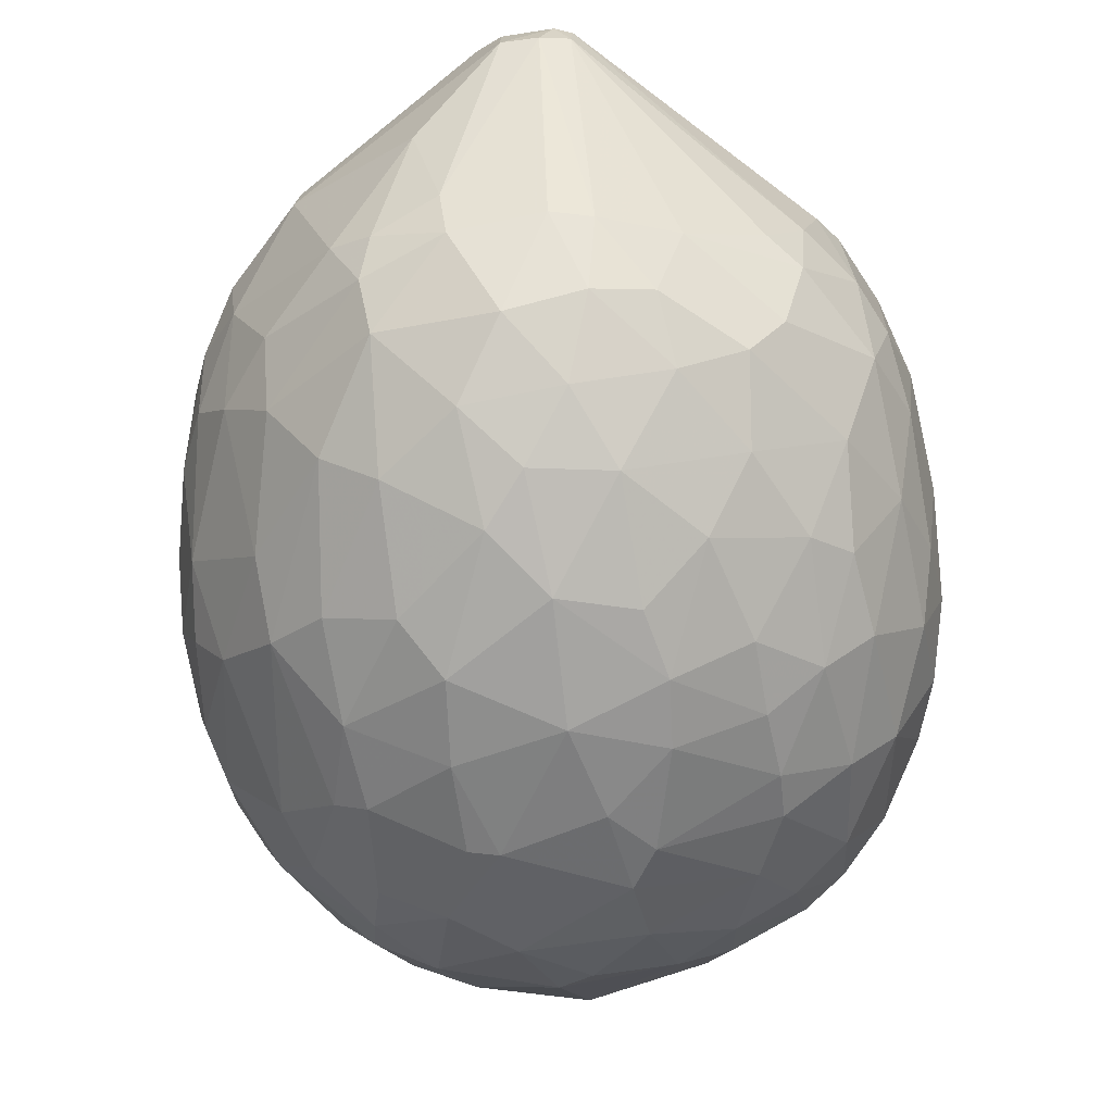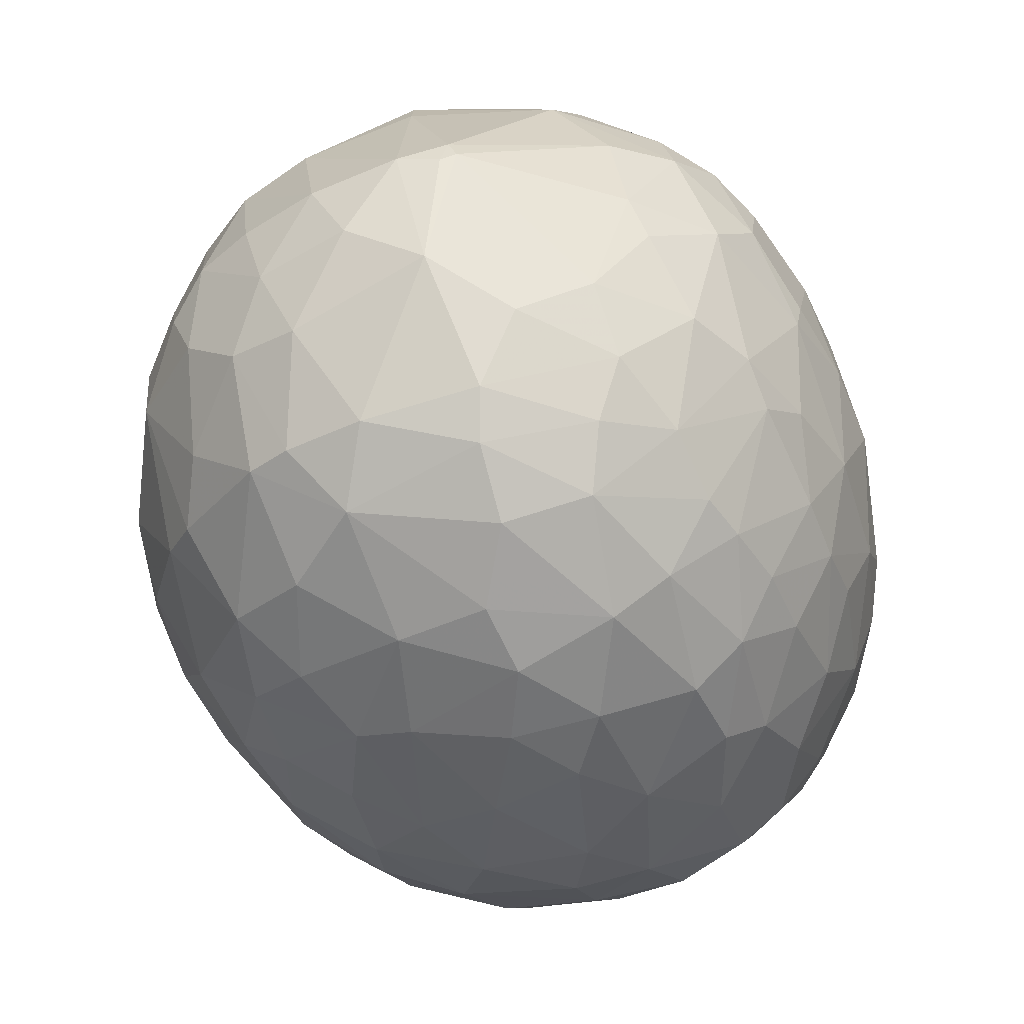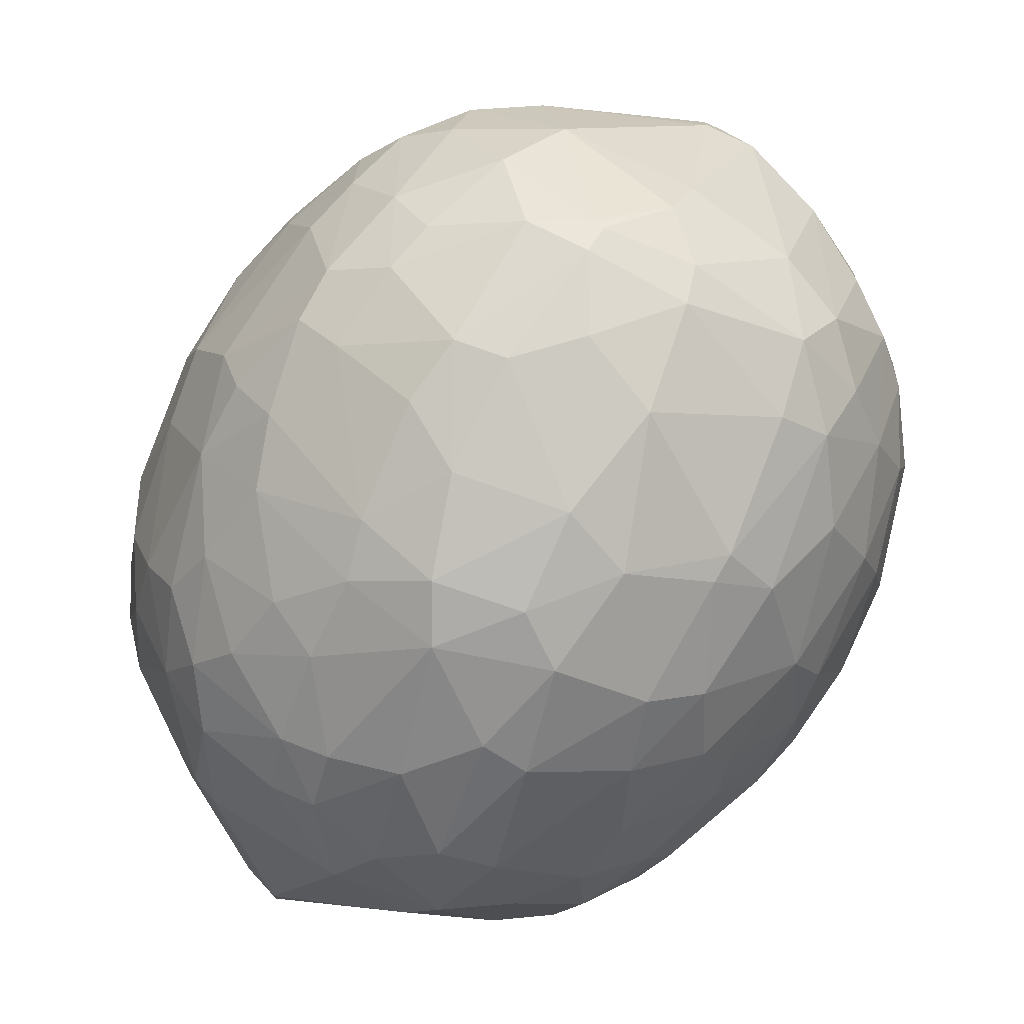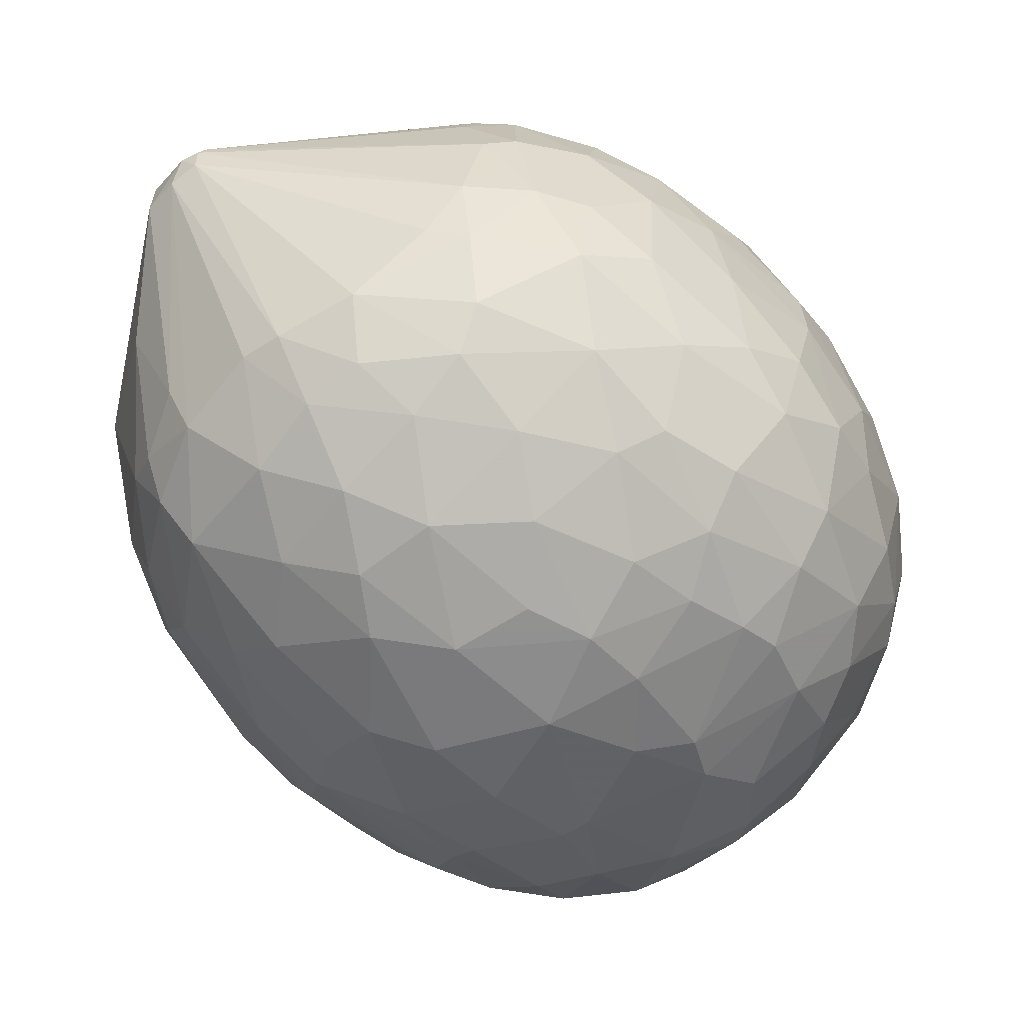
<metadata>
{"format":"obj","ext":"obj","renderer":"f3d","projection":"perspective","resolution":1024,"background":"white","views":[{"elev":-72.8,"azim":-44.2,"up":"+Z"},{"elev":-7.4,"azim":112.3,"up":"+Y"},{"elev":56.4,"azim":-41.6,"up":"+Y"},{"elev":-61.2,"azim":-3.9,"up":"+Z"}]}
</metadata>
<code>
o convex_0
v -0.02225 0.000679 0.007286
v -0.003989 0.05131 0.02809
v -0.003989 0.05131 0.02716
v 0.0189 0.01803 0.02578
v -0.02434 0.009236 0.04959
v -0.03844 0.0275 0.02394
v -0.006072 0.03443 0.0022
v -0.007692 0.03559 0.04959
v 0.000405 -0.000479 0.03896
v -0.03636 -0.004639 0.02832
v -0.000292 -1.4e-05 0.01191
v 0.0115 0.02703 0.04521
v 0.01404 0.0423 0.02139
v -0.03358 0.02888 0.04081
v 0.007573 0.01918 0.004741
v -0.03312 0.01502 0.007052
v -0.02133 0.04507 0.01654
v -0.01231 -0.008106 0.0274
v -0.02665 0.04091 0.03641
v -0.005608 0.01502 0.05214
v -0.01 0.01456 0.000118
v 0.007573 0.04276 0.03965
v -0.0174 -0.000939 0.04451
v 0.000405 0.04438 0.009369
v -0.03844 0.0164 0.0385
v -0.02318 0.02981 0.003819
v -0.02133 0.02772 0.05052
v 0.01058 0.006694 0.03665
v 0.008728 0.003686 0.01838
v 0.01266 0.02819 0.009134
v 0.01913 0.03027 0.02971
v -0.04099 0.01594 0.02555
v -0.009775 0.04692 0.03895
v -0.01532 -0.006029 0.01446
v 0.001328 0.009004 0.04751
v 0.01798 0.02218 0.01677
v -0.01069 0.04484 0.009369
v -0.03567 0.02704 0.01492
v -0.004685 0.004844 0.004746
v -0.03405 0.01433 0.04474
v -0.0204 0.01779 0.000576
v -0.002375 -0.005104 0.02509
v 0.01081 0.01132 0.01029
v 0.01474 0.01803 0.03988
v -0.03543 0.006694 0.0133
v -0.02341 0.03651 0.04497
v -0.01647 0.049 0.02716
v -0.03012 0.03906 0.02209
v 0.002024 0.02958 0.04983
v 0.003638 0.02911 0.003122
v -0.0137 0.02287 0.05284
v -0.004221 0.04992 0.01815
v -0.01231 -0.006489 0.03526
v -0.03844 -0.001631 0.02971
v -0.02618 0.001604 0.04428
v -0.03775 0.02819 0.03295
v 0.01382 0.0386 0.03618
v -0.01208 0.003919 0.04844
v 0.006418 0.01987 0.04867
v -0.02457 0.03883 0.01145
v 0.008031 0.03721 0.008676
v -0.0278 0.000446 0.01029
v -0.02272 0.008084 0.003122
v -0.03798 0.01432 0.01446
v 0.004566 0.04854 0.02786
v -0.007924 0.02334 -0.000345
v 0.001328 0.04045 0.04521
v 0.009883 0.003919 0.02925
v -0.0174 0.03397 0.003127
v -0.01555 -0.000706 0.006823
v -0.03081 0.0208 0.04728
v 0.01751 0.0349 0.02093
v 0.01913 0.02103 0.03272
v -0.007692 -0.005098 0.01446
v 0.001095 0.01455 0.002429
v -0.003066 0.04924 0.03526
v 0.01266 0.03305 0.04243
v 0.00156 0.04877 0.01816
v -0.01185 0.0497 0.01908
v 0.01474 0.01178 0.01769
v -0.03844 -0.001631 0.02625
v 0.01474 0.04068 0.03063
v 0.008031 0.008544 0.04243
v -0.0352 -0.005331 0.02832
v -0.007924 -0.000933 0.04312
v -0.01162 0.03837 0.04774
v -0.01994 0.01409 0.05168
v -0.01555 0.02634 0.000118
v -0.03012 0.02287 0.005896
v -0.003066 0.03952 0.004741
v 0.01682 0.01363 0.0304
v 0.003638 0.006927 0.007052
v 0.01404 0.01895 0.01052
v -0.001214 -0.003714 0.03295
v -0.004453 0.02379 0.05237
v -0.0285 0.008084 0.005438
v -0.01763 0.04391 0.03988
v -0.02734 0.04183 0.03017
v 0.01543 0.03051 0.03965
v -0.03012 0.03651 0.01561
v 0.01983 0.0238 0.0244
v -0.01 0.008771 0.001737
v -0.01971 -0.002556 0.04197
v -0.03405 0.0342 0.03225
v -0.02295 -0.002556 0.01122
v -0.01902 0.007154 0.05005
v -0.01509 0.03166 0.05098
v -0.03937 0.0238 0.03341
v -0.01 0.0497 0.03318
v -0.03659 0.0208 0.04127
v -0.02688 0.02056 0.003122
v -0.02827 0.0312 0.008671
v -0.01601 -0.007408 0.01978
v -0.02549 0.01641 0.05029
v -0.006537 -0.000706 0.008671
v -0.02942 0.006927 0.04543
v -0.0352 -0.005104 0.02647
v 0.004566 0.001371 0.01515
v -0.002143 0.01988 0.000581
v 0.006644 0.03513 0.04589
v -0.02133 0.04623 0.0207
v -0.001447 0.04322 0.04335
v -0.02734 0.02958 0.04659
v 0.004334 0.04484 0.01284
v 0.01474 0.009934 0.02394
v -0.03705 0.02149 0.01422
v 0.007108 0.04553 0.03502
v 0.01451 0.04252 0.0244
v -0.006995 -0.006483 0.01978
v -0.009775 0.01456 0.0526
v -0.007227 0.04183 0.005902
v 0.01589 0.0312 0.01515
v 0.01428 0.01178 0.03618
v -0.01694 0.009469 0.001503
v -0.03428 0.03374 0.02093
v -0.02873 0.03767 0.03873
v -0.006995 0.02796 0.05214
v 0.00225 0.03837 0.005667
v -0.003298 0.04692 0.01168
v -0.01116 0.04831 0.01469
v -0.01485 0.04345 0.009598
v -0.03867 0.006229 0.02023
v 0.004798 -1.4e-05 0.03202
v -0.02179 0.04507 0.03295
v 0.003638 -0.000933 0.02162
v -0.000292 0.01849 0.05144
v -0.006072 -0.005331 0.03456
v -0.04099 0.01548 0.02763
v -0.008847 0.009469 0.05098
v -0.03381 0.007619 0.01006
v -0.02665 0.01386 0.003122
v -0.02387 0.0342 0.006594
v -0.007459 0.05131 0.02417
v -0.001911 0.004384 0.04566
v 0.006418 0.01433 0.04705
v 0.01659 0.0171 0.01584
v -0.03914 0.02333 0.02093
v -0.01532 -0.006483 0.03502
v -0.002602 -0.00394 0.01723
v 0.007573 0.03143 0.005667
v 0.007341 0.005077 0.0126
v -0.01462 0.01779 -0.000345
v -0.0352 0.01178 0.04243
v 0.005257 0.003686 0.04034
v 0.003411 0.04461 0.04034
v -0.0211 0.002069 0.04682
v 0.01335 0.04276 0.02047
v 0.00896 0.01409 0.007052
v -0.01138 -0.004173 0.03988
v -0.006995 -0.006948 0.02855
v 0.01728 0.03721 0.02693
v 0.01798 0.02588 0.01677
v 0.00156 0.04993 0.02901
v 0.00156 0.01409 0.04982
v -0.01902 0.03305 0.04936
v 0.01243 0.03327 0.01099
v -0.03405 0.02403 0.01052
v -0.01671 0.04067 0.04427
v -0.04006 0.02333 0.02647
v -0.03636 0.02865 0.03641
v -0.03891 0.000219 0.03017
v -0.01231 0.03721 0.00359
v -0.01601 0.02611 0.05237
v -0.01462 -0.003248 0.009598
v 0.01682 0.03467 0.03341
v -0.000756 0.03513 0.04867
v -0.003066 0.01155 0.001966
v 0.0122 0.01687 0.04266
v 0.00387 0.02565 0.04983
v 0.007573 0.03998 0.01029
v -0.02665 0.04206 0.01954
v 0.009883 0.02357 0.006125
v -0.03613 -0.004179 0.02994
v -0.03012 0.002296 0.01052
v 0.01197 0.007852 0.01654
v -0.03358 0.03536 0.02786
v -0.03358 0.02241 0.04451
v -0.02341 -1.4e-05 0.04427
v -0.03567 0.01363 0.01006
v -0.001679 0.02611 0.001039
v -0.01092 -0.007414 0.01978
v 0.01289 0.007852 0.03202
v -0.02018 0.02588 0.001274
v -0.02896 0.03166 0.04405
v -0.01786 0.04646 0.01538
v 0.009192 0.03004 0.04636
v 0.01289 0.03651 0.04011
v -0.01462 -0.008106 0.02647
v 0.002024 0.01016 0.004283
v -0.02965 0.01433 0.04798
v 0.01798 0.02911 0.0348
v 0.01613 0.02287 0.03873
v 0.01266 0.04369 0.02139
v -0.01116 0.0305 0.000815
v -0.02249 0.02102 0.05121
v -0.004685 0.009004 0.04982
v -0.02087 0.04669 0.02763
v -0.03474 -0.005331 0.02901
v -0.02318 0.03975 0.04173
v -0.03636 0.02958 0.01908
v -0.009775 0.03929 0.04728
v -0.01832 0.002994 0.004746
v -0.02549 0.003454 0.00636
v -0.01138 0.003454 0.004283
v -0.004685 -0.001864 0.04058
v 0.005953 0.03975 0.04358
v -0.01624 -0.005331 0.0378
v -0.00515 0.04461 0.008213
v -0.03682 -0.003714 0.02602
v 0.01404 0.0238 0.01006
v -0.01555 0.04877 0.01954
v -0.005608 0.01664 0.000118
v -0.000524 0.04946 0.0334
v 0.006418 0.002529 0.03641
v -0.01832 -0.005796 0.01538
v 0.002483 0.02587 0.0022
v -0.006769 0.02057 0.05284
v -0.01601 -0.007181 0.03225
v -0.02133 0.0134 0.001274
v 0.002483 -0.00209 0.02763
v -0.02526 0.005309 0.04751
v -0.004453 0.03304 0.001966
v -0.01462 0.01895 0.05284
v -0.03012 0.03906 0.03179
v -0.01485 0.049 0.03063
v -0.0174 0.01063 0.05144
v 0.01983 0.02218 0.02971
v -0.03682 0.03073 0.0267
v -0.0137 0.03906 0.005209
v 0.01012 0.004146 0.02509
v 0.005025 0.0171 0.003585
v -0.006072 0.05131 0.02878
v -0.02618 0.04045 0.01515
v -0.001447 0.003919 0.006589
v -0.03821 0.02426 0.03665
v -0.03682 0.01155 0.0126
f 199 150 256
f 52 3 78
f 10 54 81
f 22 57 82
f 58 23 85
f 4 73 91
f 77 12 99
f 4 36 101
f 72 31 101
f 62 1 105
f 1 70 105
f 8 86 107
f 33 76 109
f 97 33 109
f 25 40 110
f 16 89 111
f 89 26 111
f 38 100 112
f 100 60 112
f 5 87 114
f 11 74 115
f 84 10 117
f 62 105 117
f 113 84 117
f 76 33 122
f 71 27 123
f 24 78 124
f 80 4 125
f 4 91 125
f 22 82 127
f 127 82 128
f 72 13 128
f 65 127 128
f 73 44 133
f 83 28 133
f 91 73 133
f 21 102 134
f 48 100 135
f 95 49 137
f 8 107 137
f 90 24 138
f 78 24 139
f 52 78 139
f 79 52 140
f 52 139 140
f 32 64 142
f 81 32 142
f 45 81 142
f 19 97 144
f 98 19 144
f 118 29 145
f 94 9 147
f 25 108 148
f 106 58 149
f 20 130 149
f 16 96 150
f 96 16 151
f 63 96 151
f 111 41 151
f 16 111 151
f 69 26 152
f 26 89 152
f 112 60 152
f 89 112 152
f 60 141 152
f 2 3 153
f 3 52 153
f 52 79 153
f 58 85 154
f 35 83 155
f 36 4 156
f 4 80 156
f 80 43 156
f 93 36 156
f 43 93 156
f 64 32 157
f 38 126 157
f 126 64 157
f 74 11 159
f 11 118 159
f 42 129 159
f 129 74 159
f 118 145 159
f 145 42 159
f 50 138 160
f 138 61 160
f 11 92 161
f 92 43 161
f 29 118 161
f 118 11 161
f 41 88 162
f 88 66 162
f 21 134 162
f 40 25 163
f 116 40 163
f 54 116 163
f 28 83 164
f 83 35 164
f 154 9 164
f 35 154 164
f 122 67 165
f 76 122 165
f 22 127 165
f 23 58 166
f 58 106 166
f 13 72 167
f 43 92 168
f 15 93 168
f 93 43 168
f 85 23 169
f 23 103 169
f 53 147 169
f 53 18 170
f 42 94 170
f 129 42 170
f 147 53 170
f 94 147 170
f 31 72 171
f 128 82 171
f 72 128 171
f 101 36 172
f 72 101 172
f 30 132 172
f 132 72 172
f 3 2 173
f 78 3 173
f 65 78 173
f 127 65 173
f 146 20 174
f 59 146 174
f 155 59 174
f 35 155 174
f 27 107 175
f 107 86 175
f 46 123 175
f 123 27 175
f 132 30 176
f 72 132 176
f 30 160 176
f 160 61 176
f 167 72 176
f 89 16 177
f 38 112 177
f 112 89 177
f 126 38 177
f 33 97 178
f 46 175 178
f 175 86 178
f 56 6 179
f 108 56 179
f 32 148 179
f 148 108 179
f 6 157 179
f 157 32 179
f 104 56 180
f 14 136 180
f 136 104 180
f 81 54 181
f 32 81 181
f 25 148 181
f 148 32 181
f 163 25 181
f 54 163 181
f 90 7 182
f 131 90 182
f 107 27 183
f 51 137 183
f 137 107 183
f 74 34 184
f 105 70 184
f 34 105 184
f 70 115 184
f 115 74 184
f 82 57 185
f 31 171 185
f 171 82 185
f 67 8 186
f 49 120 186
f 120 67 186
f 8 137 186
f 137 49 186
f 39 102 187
f 44 12 188
f 12 59 188
f 133 44 188
f 83 133 188
f 59 155 188
f 155 83 188
f 59 12 189
f 49 95 189
f 146 59 189
f 95 146 189
f 24 124 190
f 138 24 190
f 61 138 190
f 124 167 190
f 176 61 190
f 167 176 190
f 48 98 191
f 100 48 191
f 121 17 191
f 98 121 191
f 93 15 192
f 160 30 192
f 50 160 192
f 54 10 193
f 10 84 193
f 116 54 193
f 55 116 193
f 150 96 194
f 43 80 195
f 80 125 195
f 29 161 195
f 161 43 195
f 48 135 196
f 40 71 197
f 110 40 197
f 14 110 197
f 71 123 197
f 103 23 198
f 23 166 198
f 55 193 198
f 64 126 199
f 16 150 199
f 177 16 199
f 126 177 199
f 119 66 200
f 34 74 201
f 113 34 201
f 74 129 201
f 170 18 201
f 129 170 201
f 28 68 202
f 68 125 202
f 125 91 202
f 133 28 202
f 91 133 202
f 26 69 203
f 88 41 203
f 69 88 203
f 111 26 203
f 41 111 203
f 123 46 204
f 46 136 204
f 136 14 204
f 14 197 204
f 197 123 204
f 60 17 205
f 140 37 205
f 141 60 205
f 37 141 205
f 12 77 206
f 120 49 206
f 77 120 206
f 189 12 206
f 49 189 206
f 57 22 207
f 77 99 207
f 120 77 207
f 185 57 207
f 99 185 207
f 84 113 208
f 201 18 208
f 113 201 208
f 168 92 209
f 39 187 209
f 187 75 209
f 71 40 210
f 5 114 210
f 114 71 210
f 116 5 210
f 40 116 210
f 31 185 211
f 185 99 211
f 12 44 212
f 44 73 212
f 99 12 212
f 73 211 212
f 211 99 212
f 78 65 213
f 124 78 213
f 128 13 213
f 65 128 213
f 13 167 213
f 167 124 213
f 66 88 214
f 88 69 214
f 182 7 214
f 69 182 214
f 27 71 215
f 71 114 215
f 114 87 215
f 183 27 215
f 20 149 216
f 149 58 216
f 154 35 216
f 58 154 216
f 174 20 216
f 35 174 216
f 47 121 217
f 121 98 217
f 144 47 217
f 98 144 217
f 193 84 218
f 103 198 218
f 198 193 218
f 84 208 218
f 97 19 219
f 19 136 219
f 136 46 219
f 46 178 219
f 178 97 219
f 100 38 220
f 6 135 220
f 135 100 220
f 157 6 220
f 38 157 220
f 8 67 221
f 86 8 221
f 67 122 221
f 122 33 221
f 33 178 221
f 178 86 221
f 70 1 222
f 63 134 222
f 1 62 223
f 96 63 223
f 62 194 223
f 194 96 223
f 222 1 223
f 63 222 223
f 102 39 224
f 39 115 224
f 115 70 224
f 134 102 224
f 70 222 224
f 222 134 224
f 147 9 225
f 9 154 225
f 154 85 225
f 85 169 225
f 169 147 225
f 67 120 226
f 22 165 226
f 165 67 226
f 207 22 226
f 120 207 226
f 158 53 227
f 169 103 227
f 53 169 227
f 103 218 227
f 218 158 227
f 24 90 228
f 131 37 228
f 90 131 228
f 139 24 228
f 37 140 228
f 140 139 228
f 10 81 229
f 81 45 229
f 117 10 229
f 62 117 229
f 45 150 229
f 194 62 229
f 150 194 229
f 36 93 230
f 30 172 230
f 172 36 230
f 93 192 230
f 192 30 230
f 17 121 231
f 121 47 231
f 79 140 231
f 47 153 231
f 153 79 231
f 205 17 231
f 140 205 231
f 102 21 232
f 66 119 232
f 119 75 232
f 21 162 232
f 162 66 232
f 75 187 232
f 187 102 232
f 2 76 233
f 76 165 233
f 165 127 233
f 173 2 233
f 127 173 233
f 68 28 234
f 9 94 234
f 143 68 234
f 94 143 234
f 28 164 234
f 164 9 234
f 105 34 235
f 34 113 235
f 117 105 235
f 113 117 235
f 192 15 236
f 50 192 236
f 200 50 236
f 119 200 236
f 130 20 237
f 95 137 237
f 137 51 237
f 20 146 237
f 146 95 237
f 18 53 238
f 53 158 238
f 208 18 238
f 158 218 238
f 218 208 238
f 134 63 239
f 151 41 239
f 63 151 239
f 41 162 239
f 162 134 239
f 94 42 240
f 68 143 240
f 143 94 240
f 42 145 240
f 106 5 241
f 5 116 241
f 116 55 241
f 166 106 241
f 55 198 241
f 198 166 241
f 7 90 242
f 138 50 242
f 90 138 242
f 50 200 242
f 200 66 242
f 214 7 242
f 66 214 242
f 51 183 243
f 215 87 243
f 183 215 243
f 130 237 243
f 237 51 243
f 19 98 244
f 98 48 244
f 136 19 244
f 104 136 244
f 48 196 244
f 196 104 244
f 97 109 245
f 144 97 245
f 47 144 245
f 87 5 246
f 5 106 246
f 106 149 246
f 149 130 246
f 243 87 246
f 130 243 246
f 73 4 247
f 4 101 247
f 101 31 247
f 31 211 247
f 211 73 247
f 6 56 248
f 56 104 248
f 135 6 248
f 104 196 248
f 196 135 248
f 37 131 249
f 141 37 249
f 69 152 249
f 152 141 249
f 182 69 249
f 131 182 249
f 125 68 250
f 145 29 250
f 29 195 250
f 195 125 250
f 68 240 250
f 240 145 250
f 75 119 251
f 15 168 251
f 209 75 251
f 168 209 251
f 236 15 251
f 119 236 251
f 76 2 252
f 109 76 252
f 2 153 252
f 153 47 252
f 245 109 252
f 47 245 252
f 17 60 253
f 60 100 253
f 100 191 253
f 191 17 253
f 92 11 254
f 115 39 254
f 11 115 254
f 39 209 254
f 209 92 254
f 108 25 255
f 56 108 255
f 25 110 255
f 110 14 255
f 180 56 255
f 14 180 255
f 142 64 256
f 45 142 256
f 150 45 256
f 64 199 256

</code>
